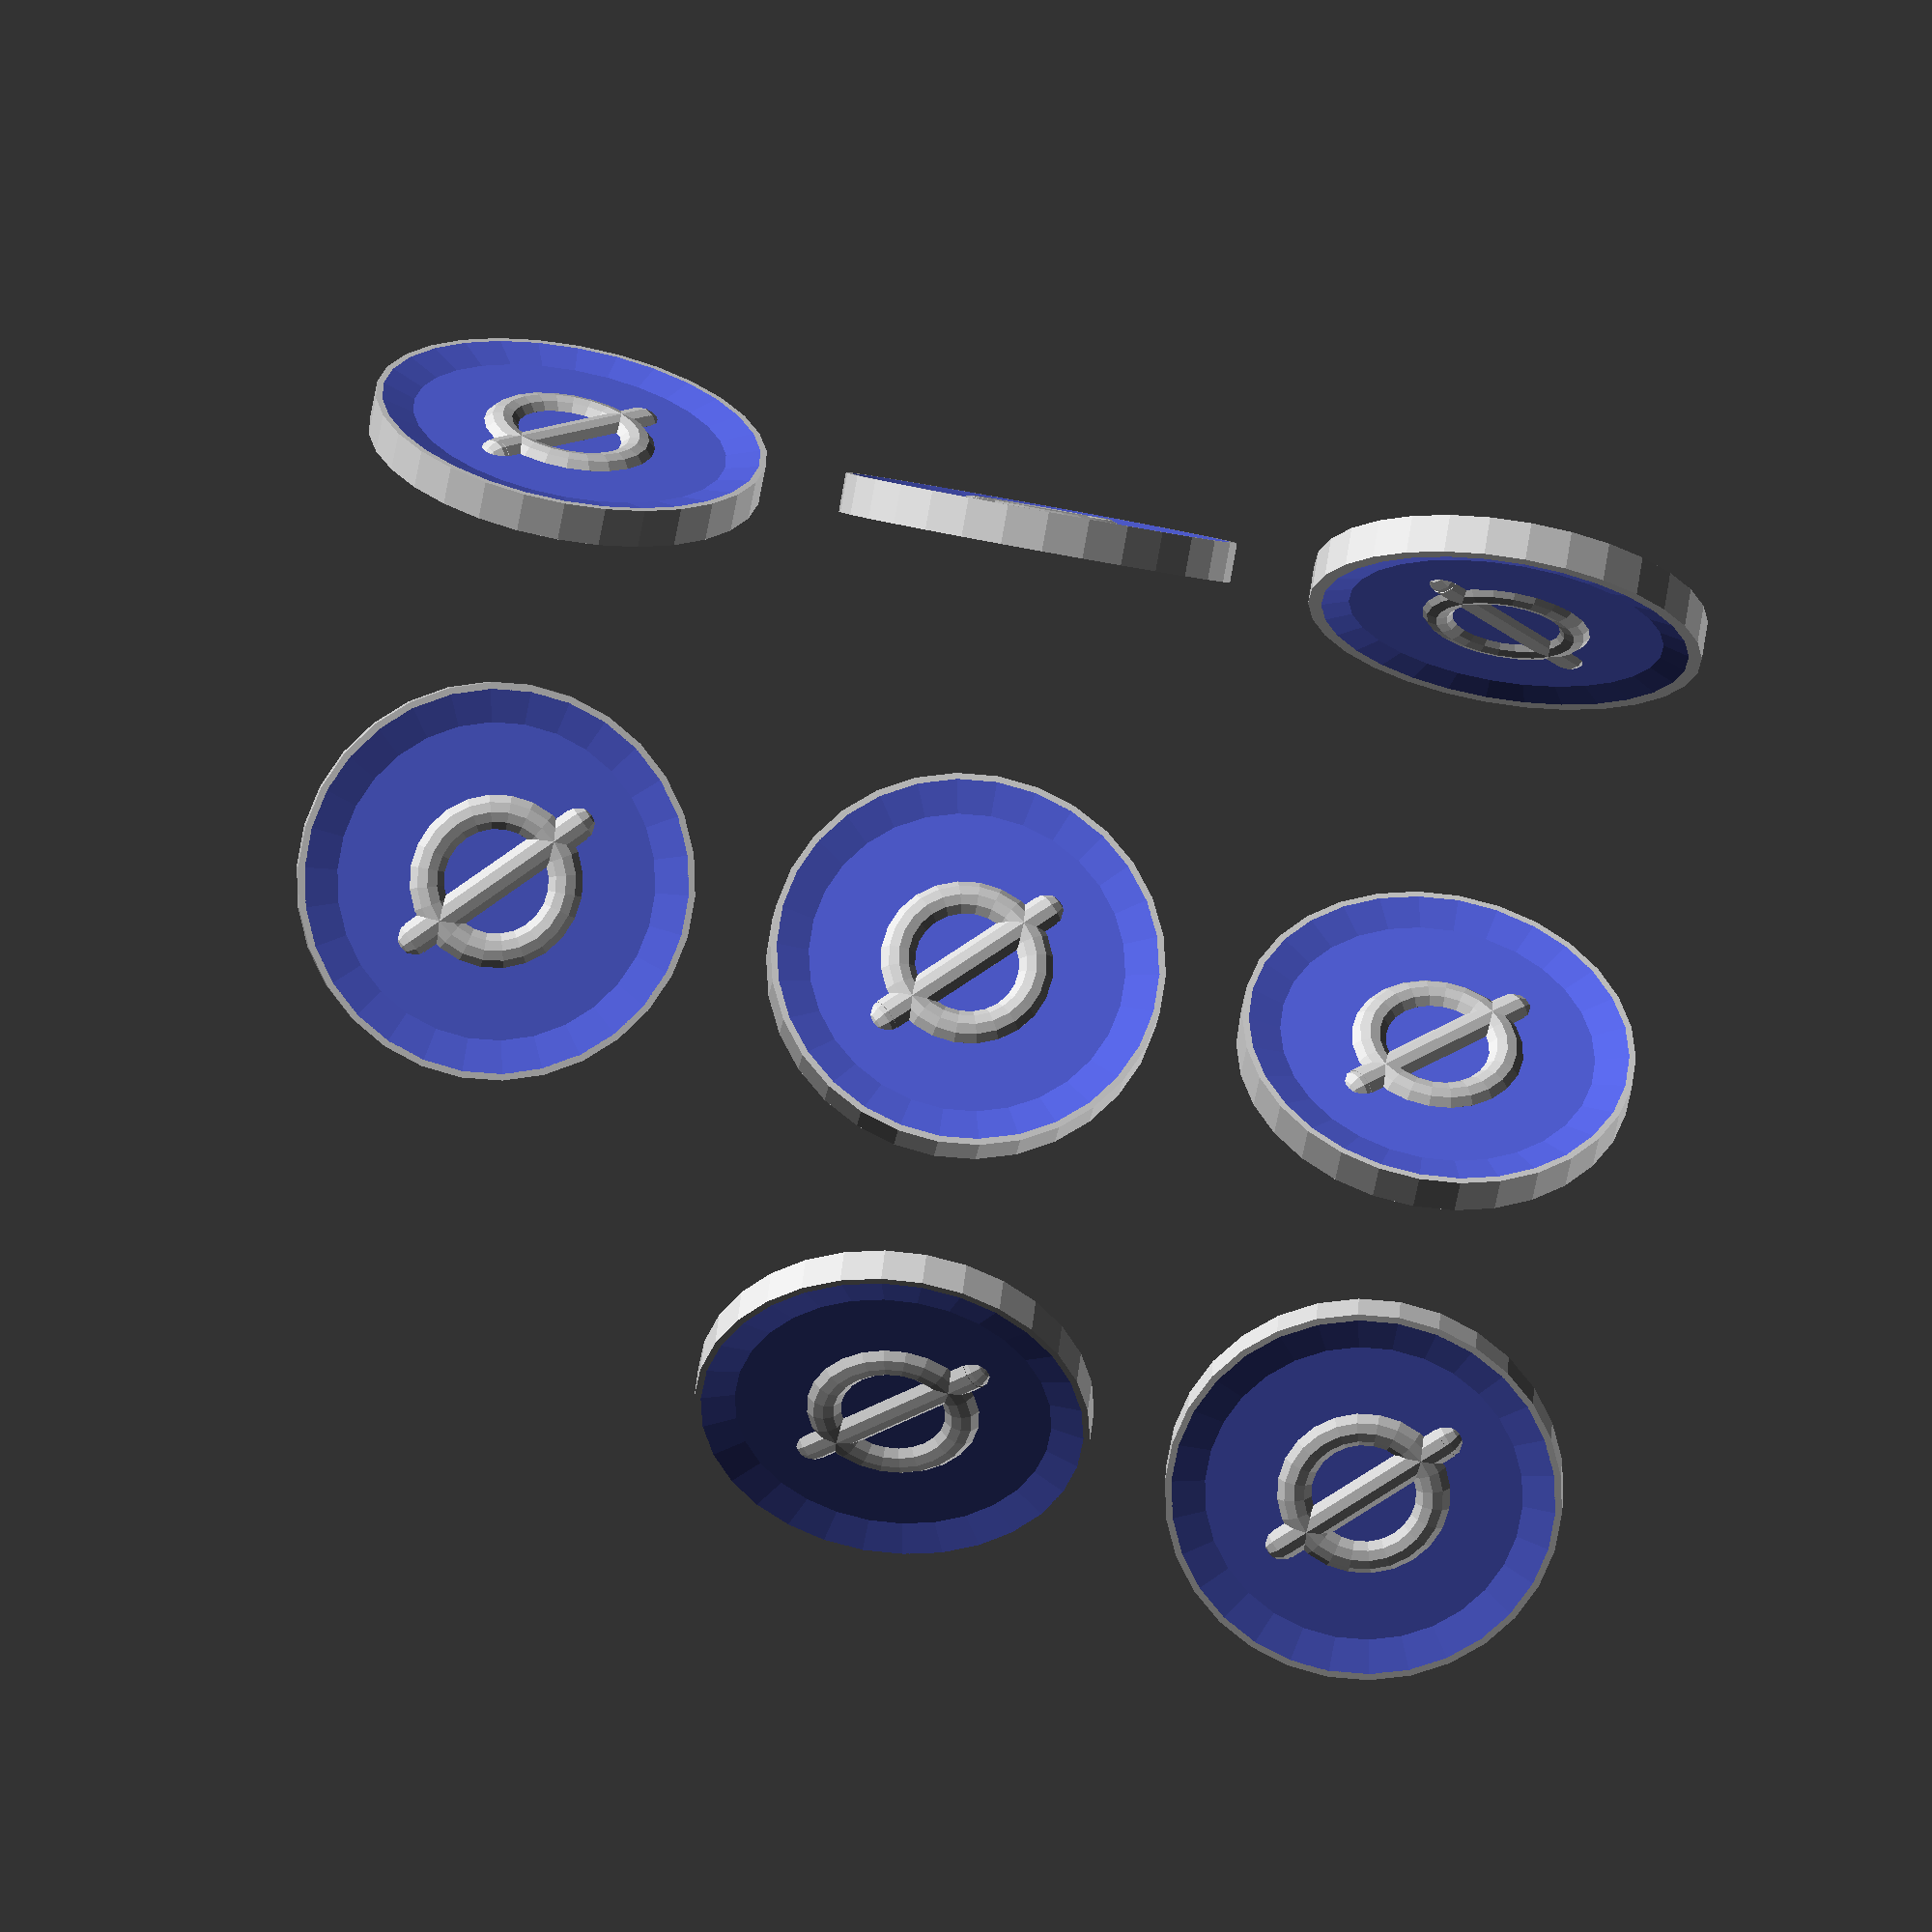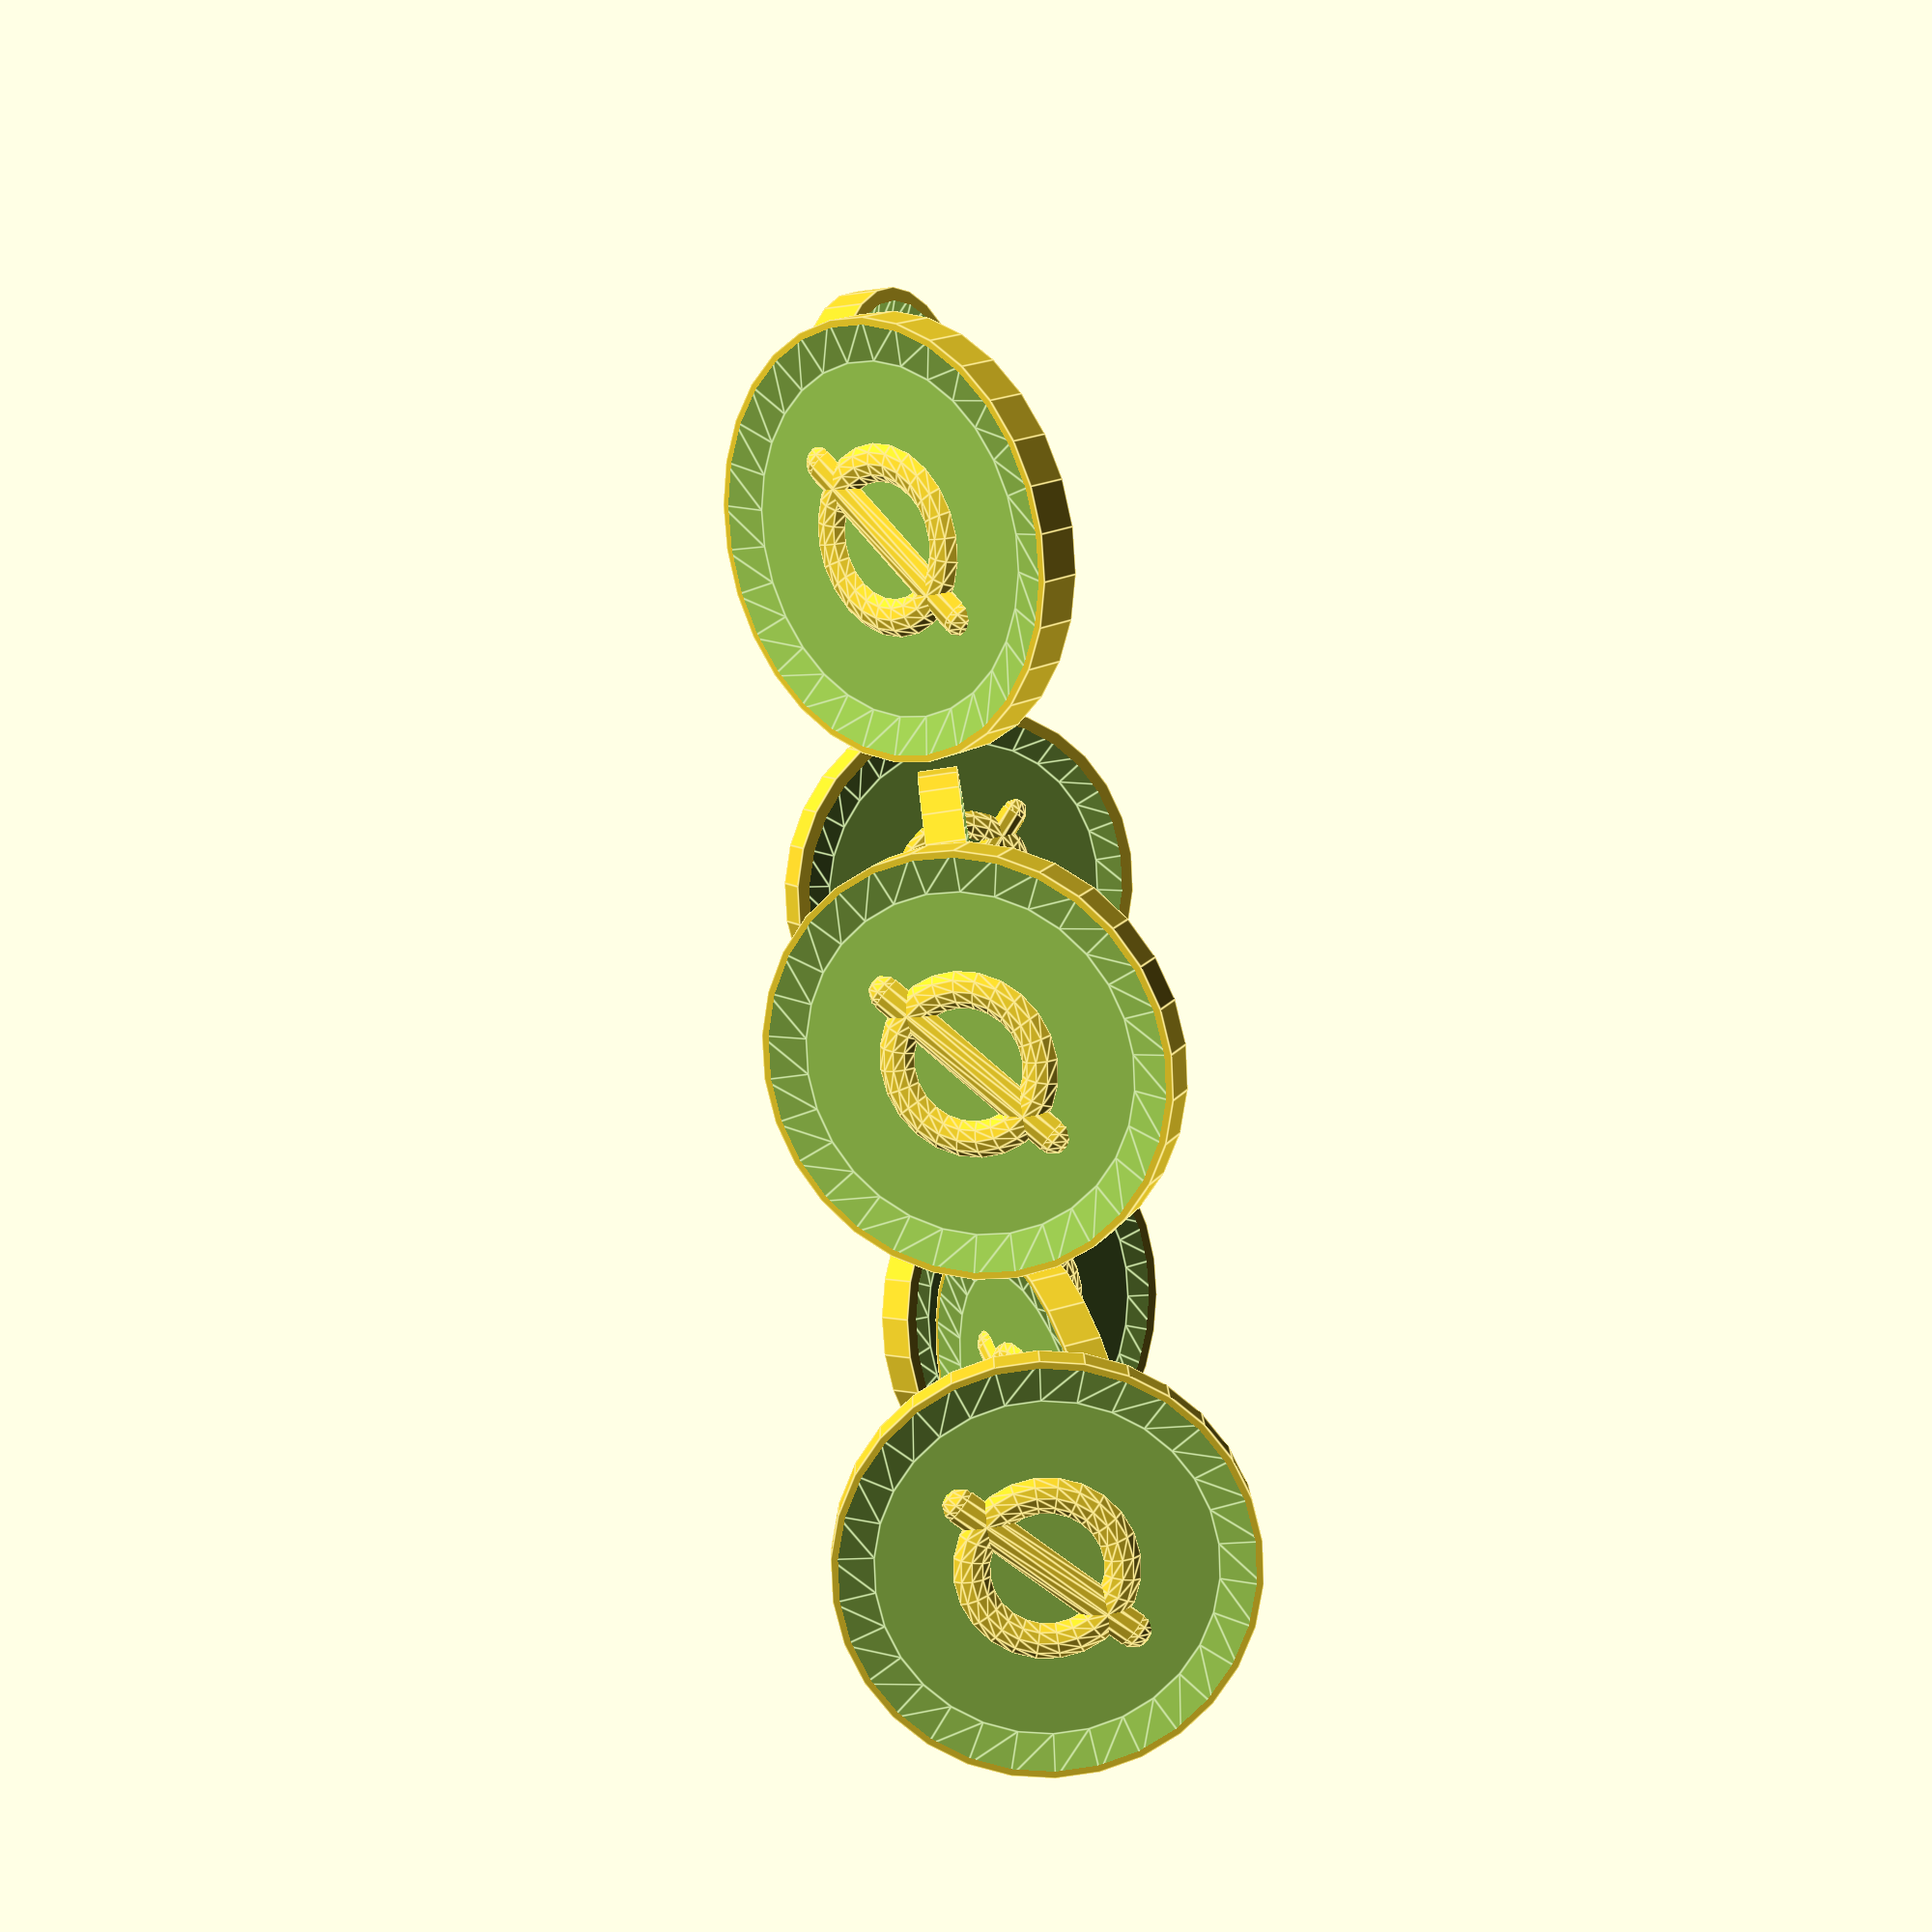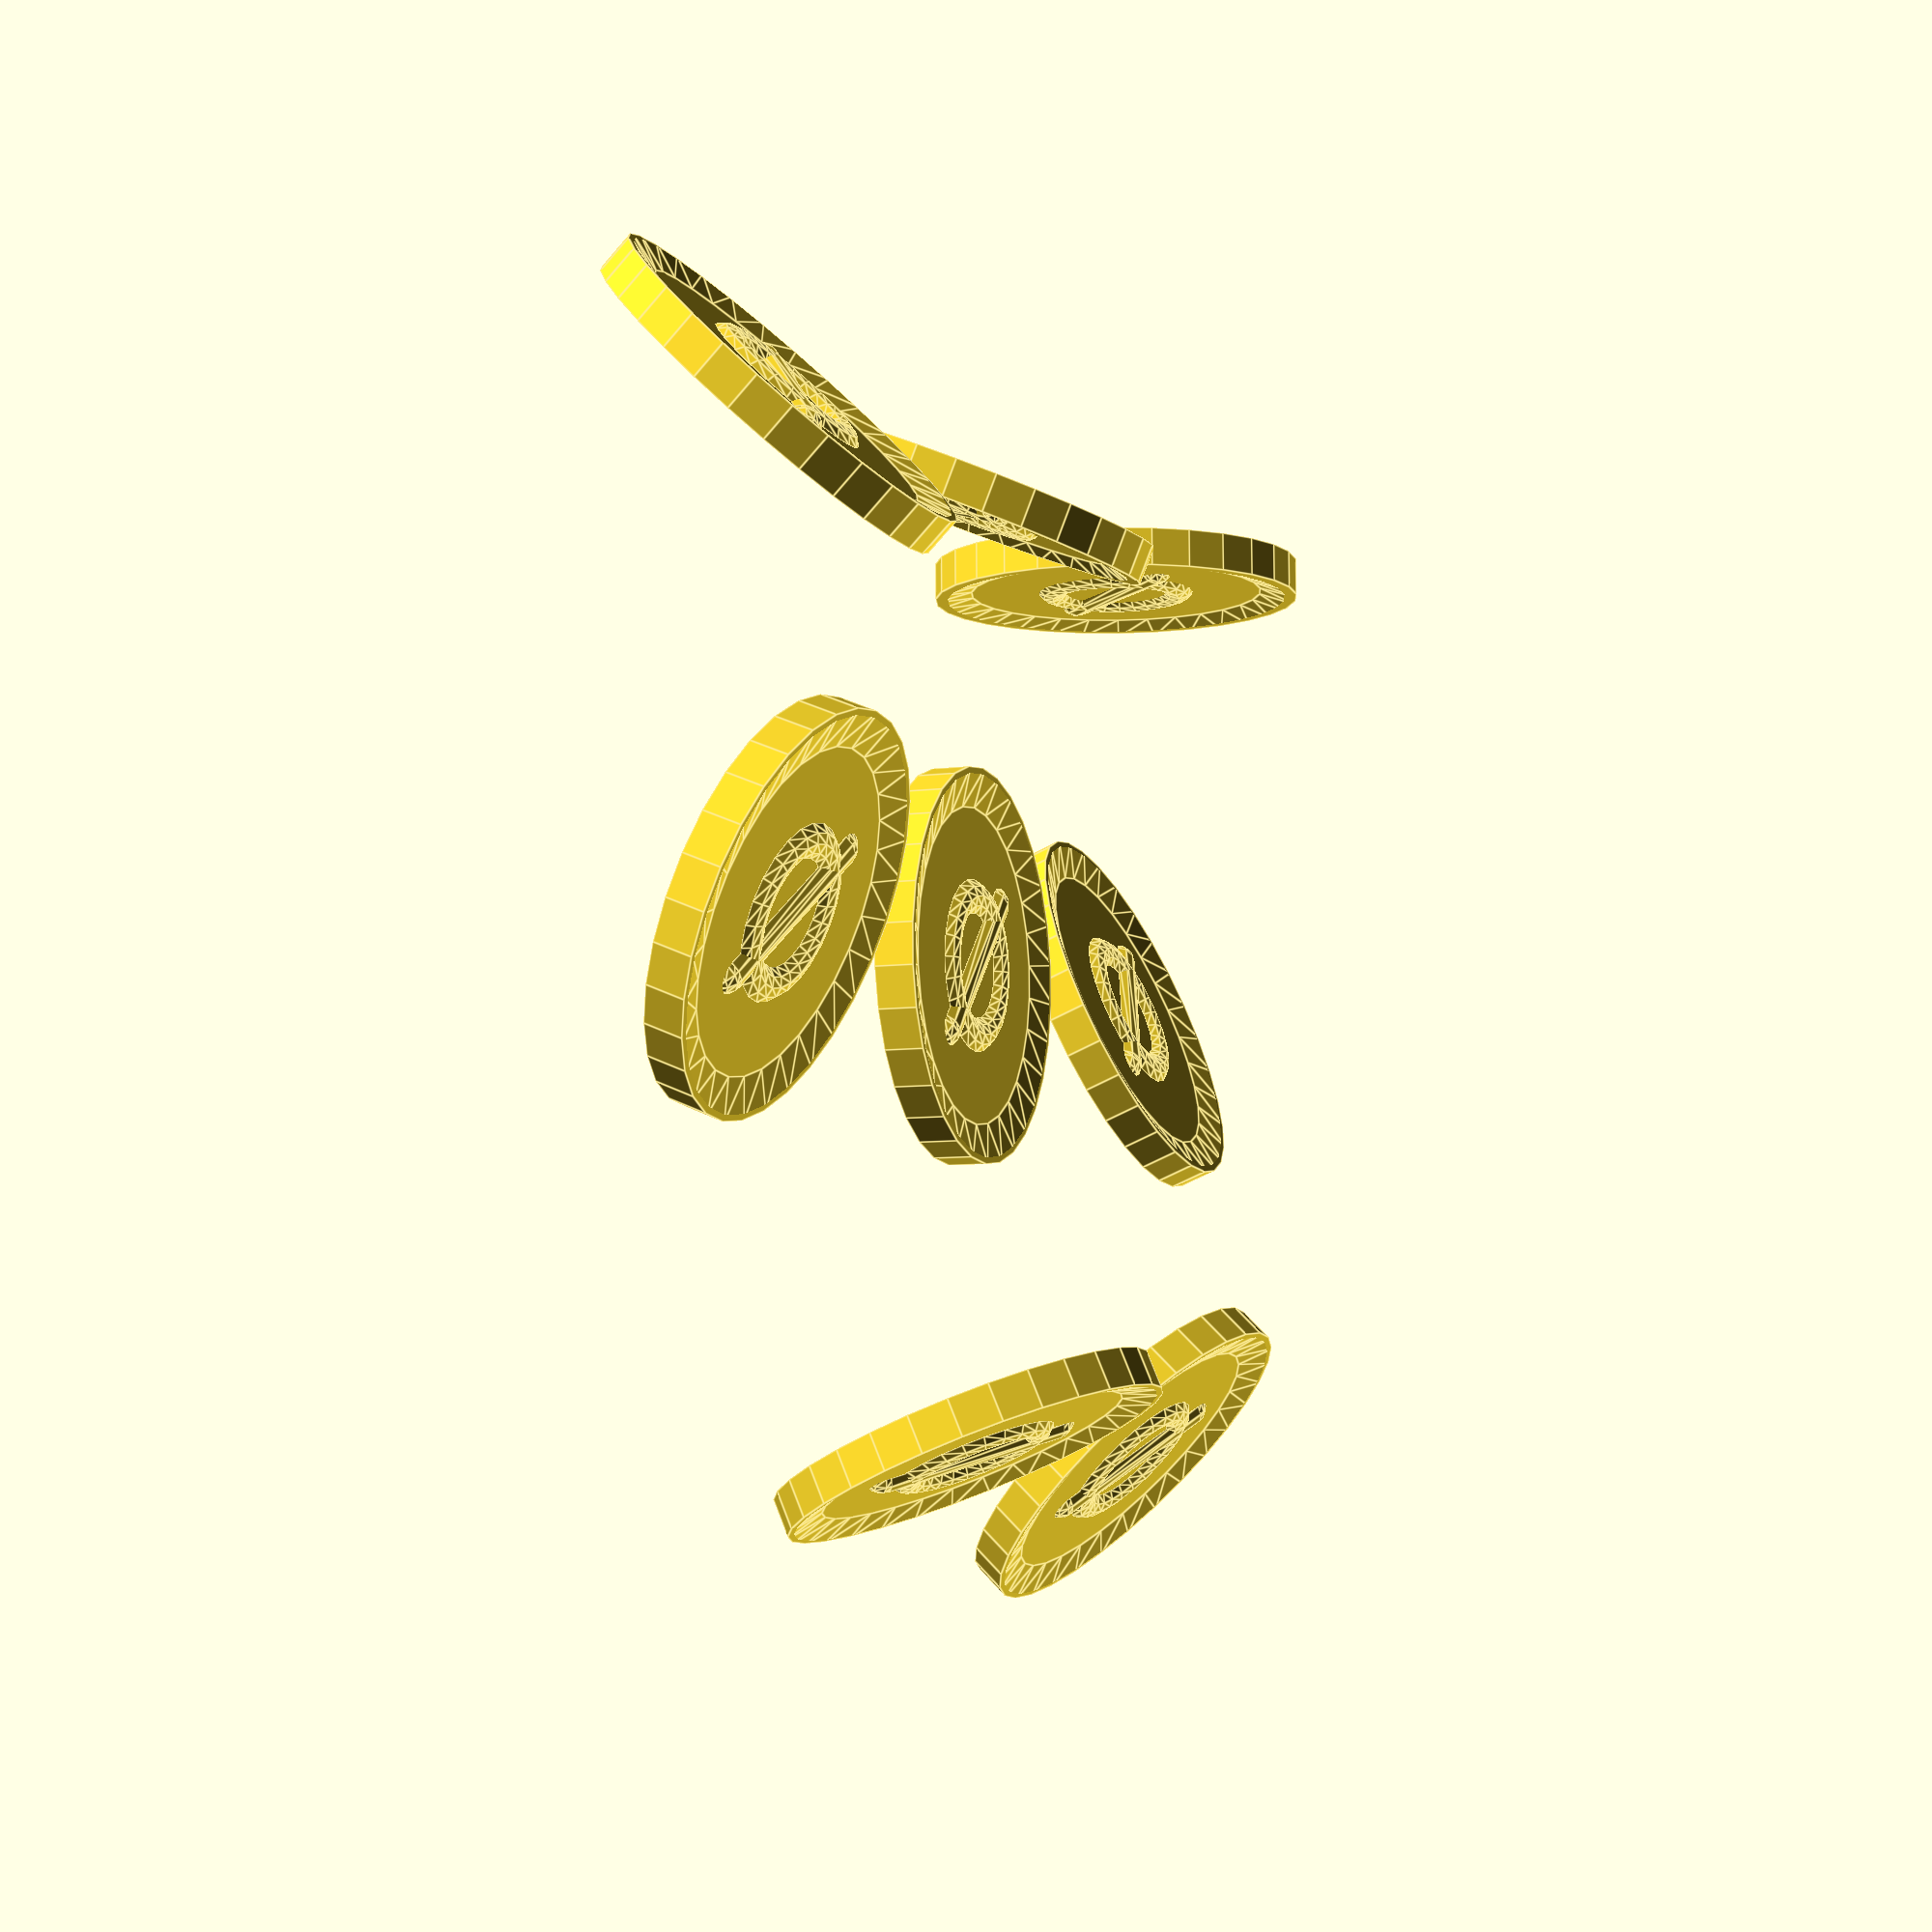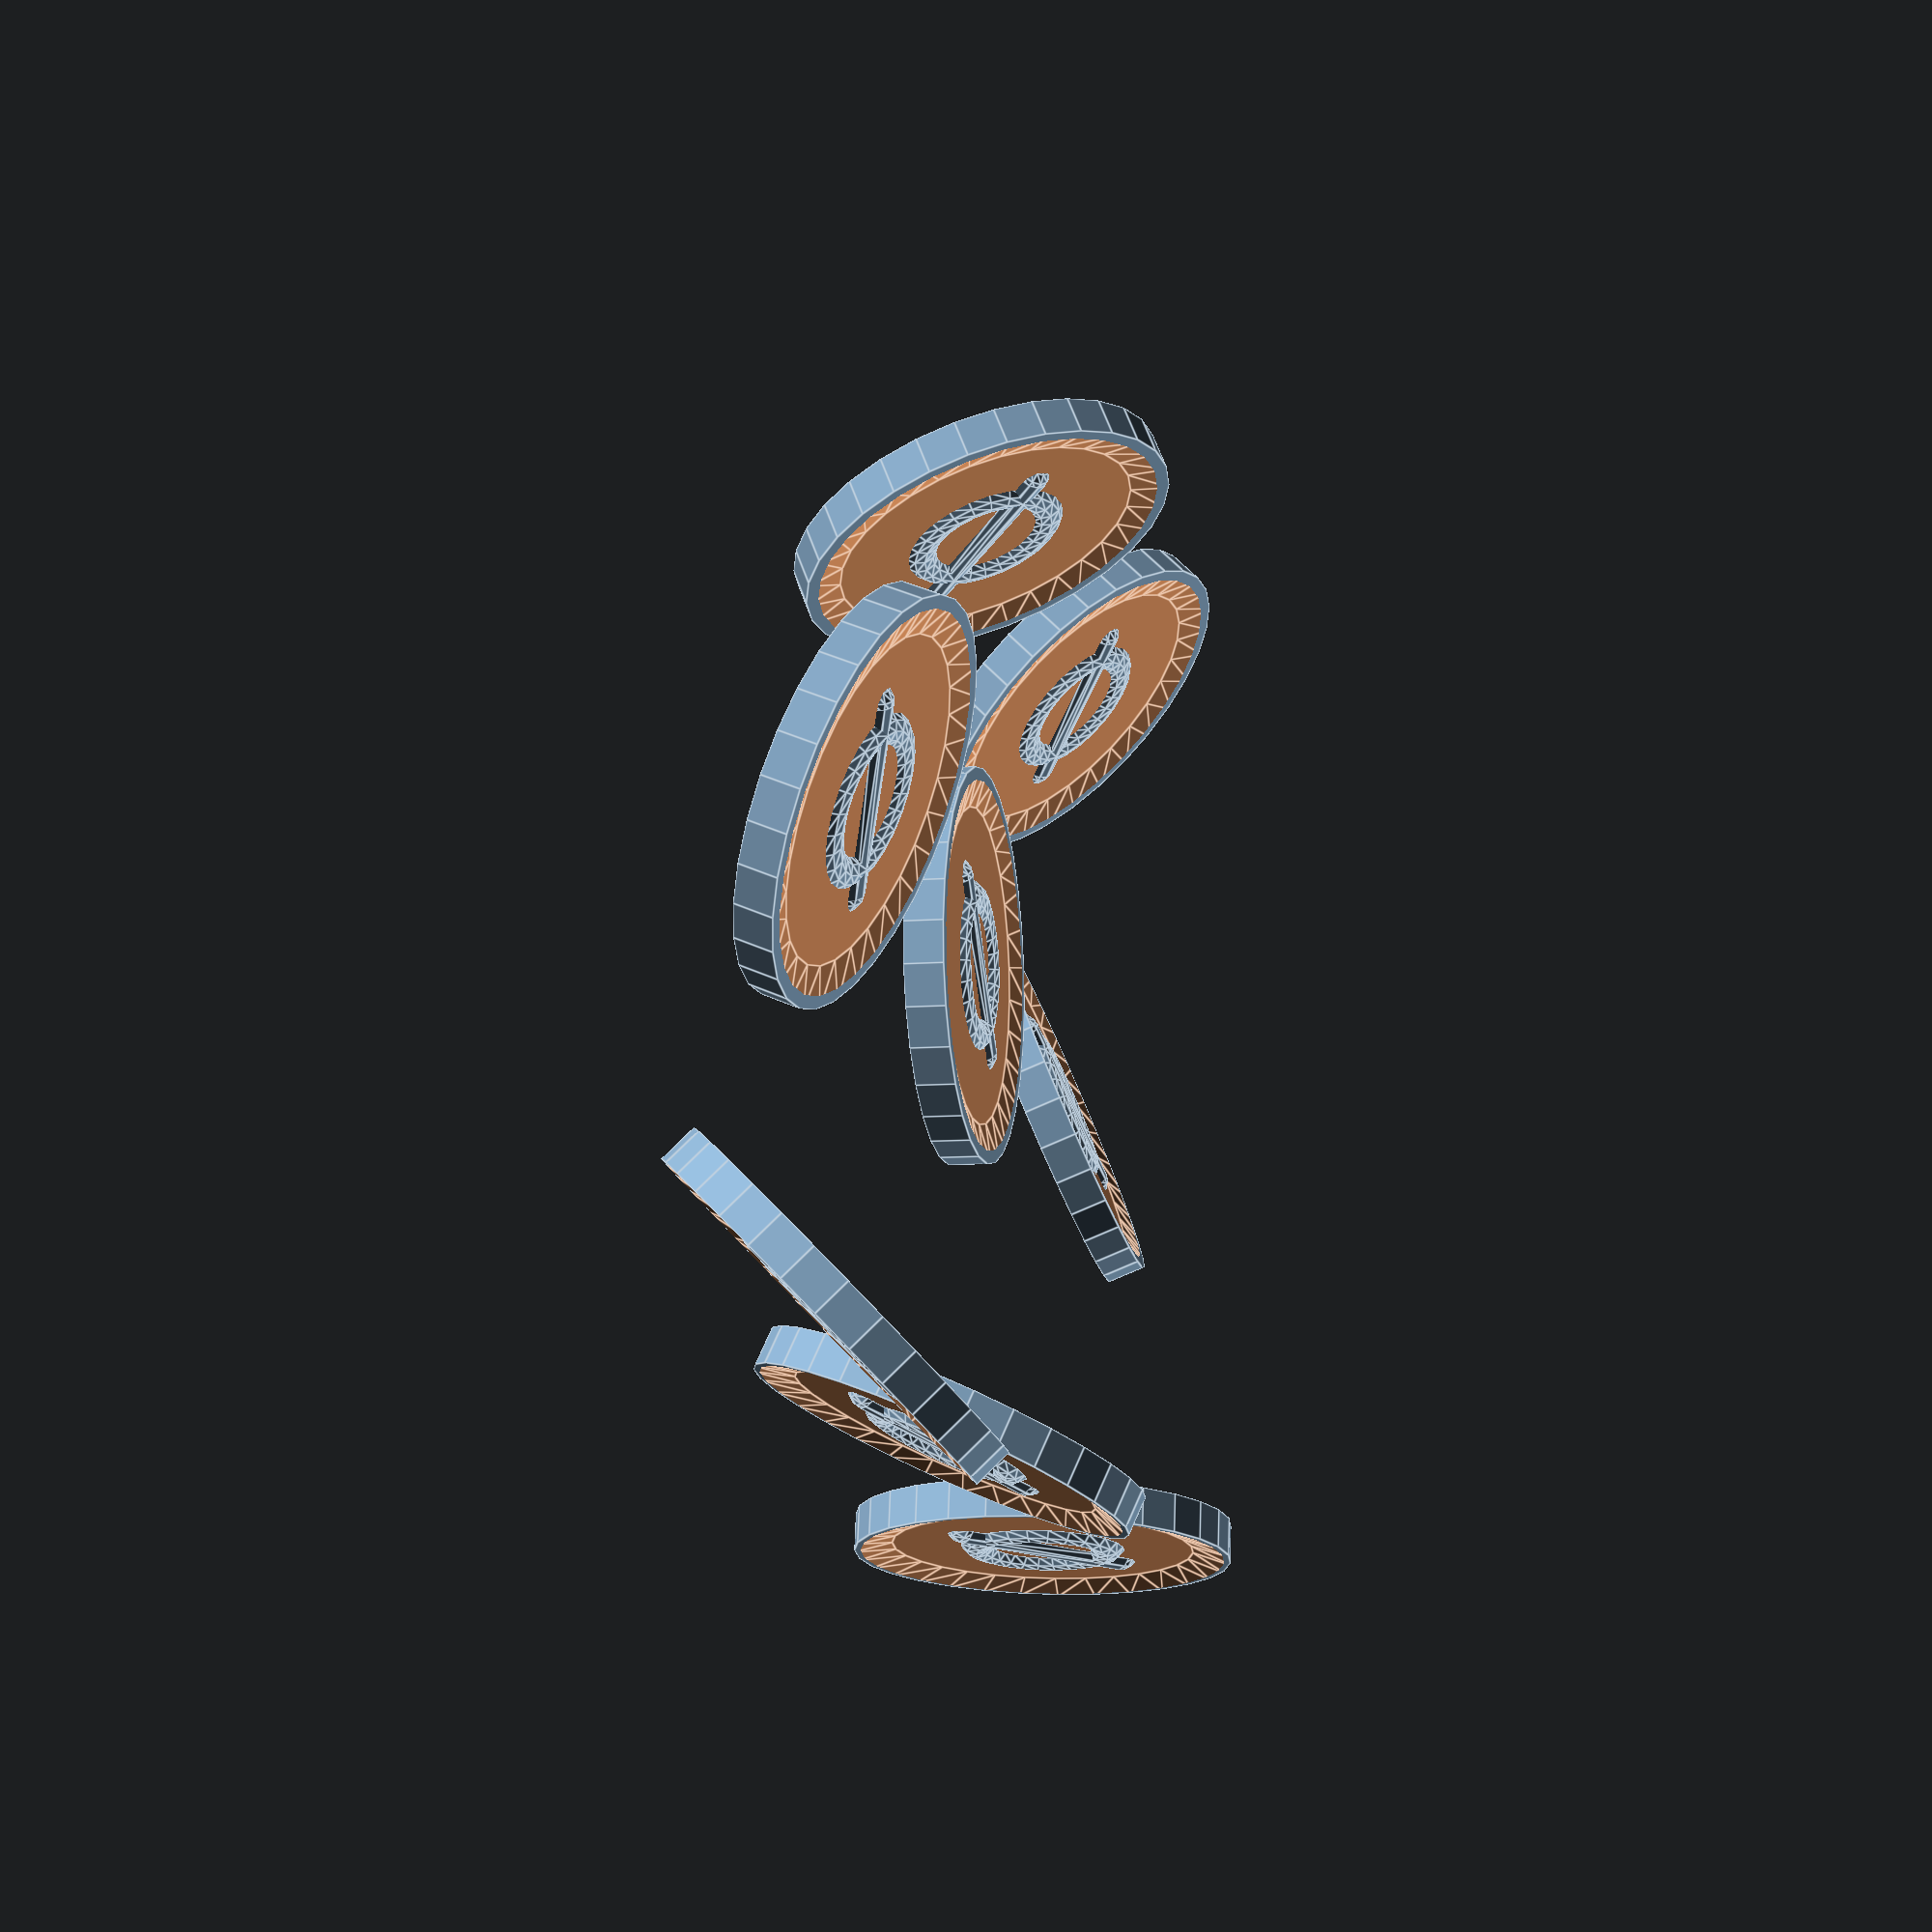
<openscad>
scale(32/24)
for (i=[0:7]) {
    translate([24*floor(i/3),-24*(i%3) - 12, 0])
    rotate([0,i*180/8 - 90,0]) {
        translate([0,0,-1]) difference() {
            cylinder(r=10,h=2);
            translate([0,0,1.5]) cylinder(r1=8, r2=10, h=0.6);
            translate([0,0,-0.2]) cylinder(r1=10, r2=8, h=0.6);
        }
        
        union() {
            rotate_extrude($fn=24) translate([3.5,0,0]) circle(r=1,$fn=12);
            rotate([90,0,45]) union() {
                linear_extrude(height=10,center=true) circle(r=1,$fn=12);
                translate([0,0,5]) sphere(r=1,$fn=12);
                translate([0,0,-5]) sphere(r=1,$fn=12);
            }
        }
    }
}
</openscad>
<views>
elev=201.0 azim=278.7 roll=185.9 proj=o view=solid
elev=84.3 azim=274.8 roll=98.3 proj=p view=edges
elev=187.7 azim=269.0 roll=249.4 proj=p view=edges
elev=189.4 azim=80.4 roll=78.0 proj=p view=edges
</views>
